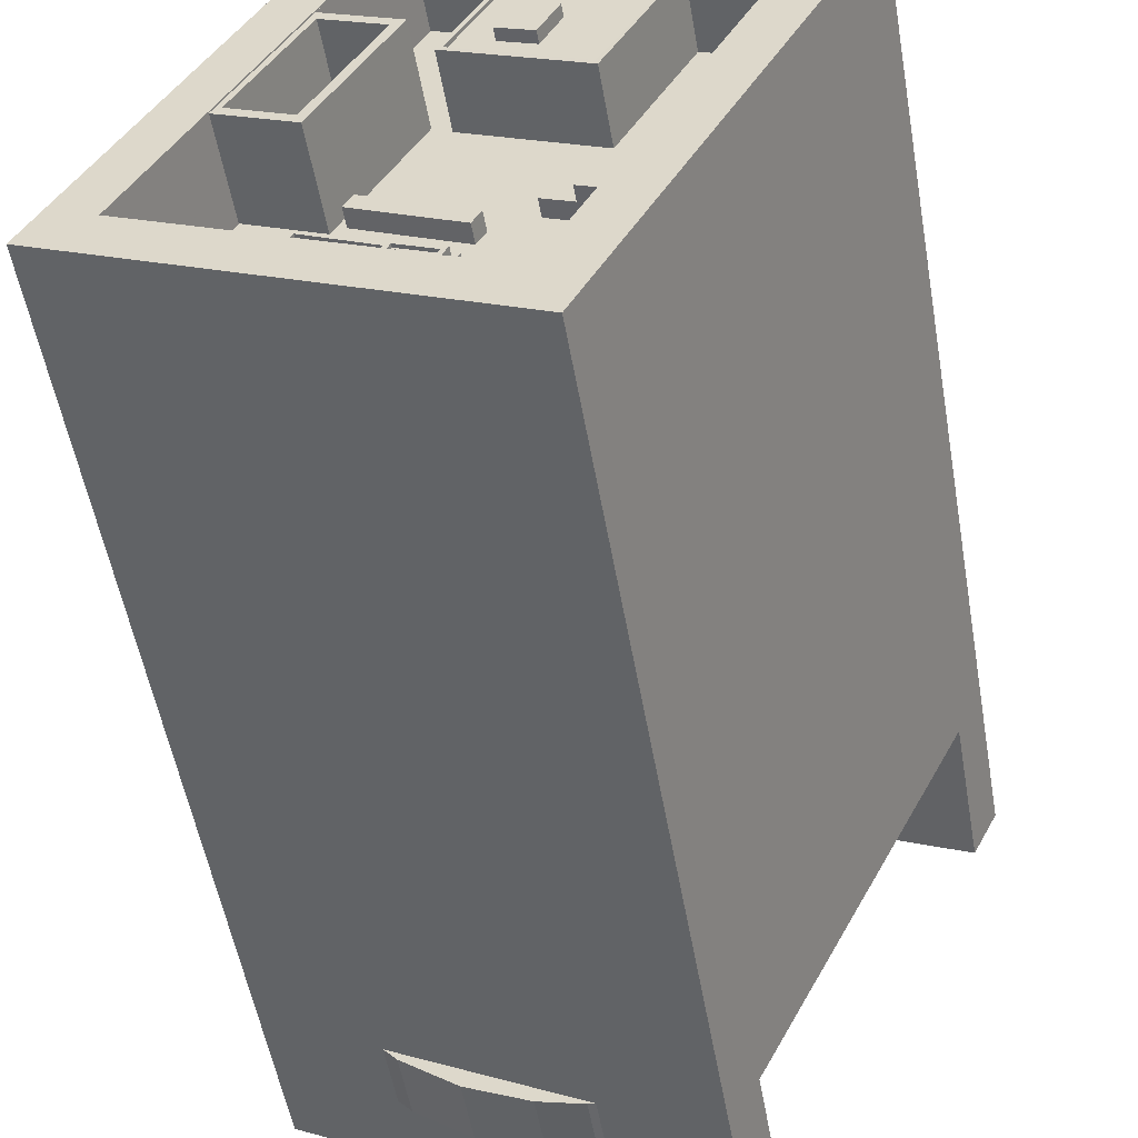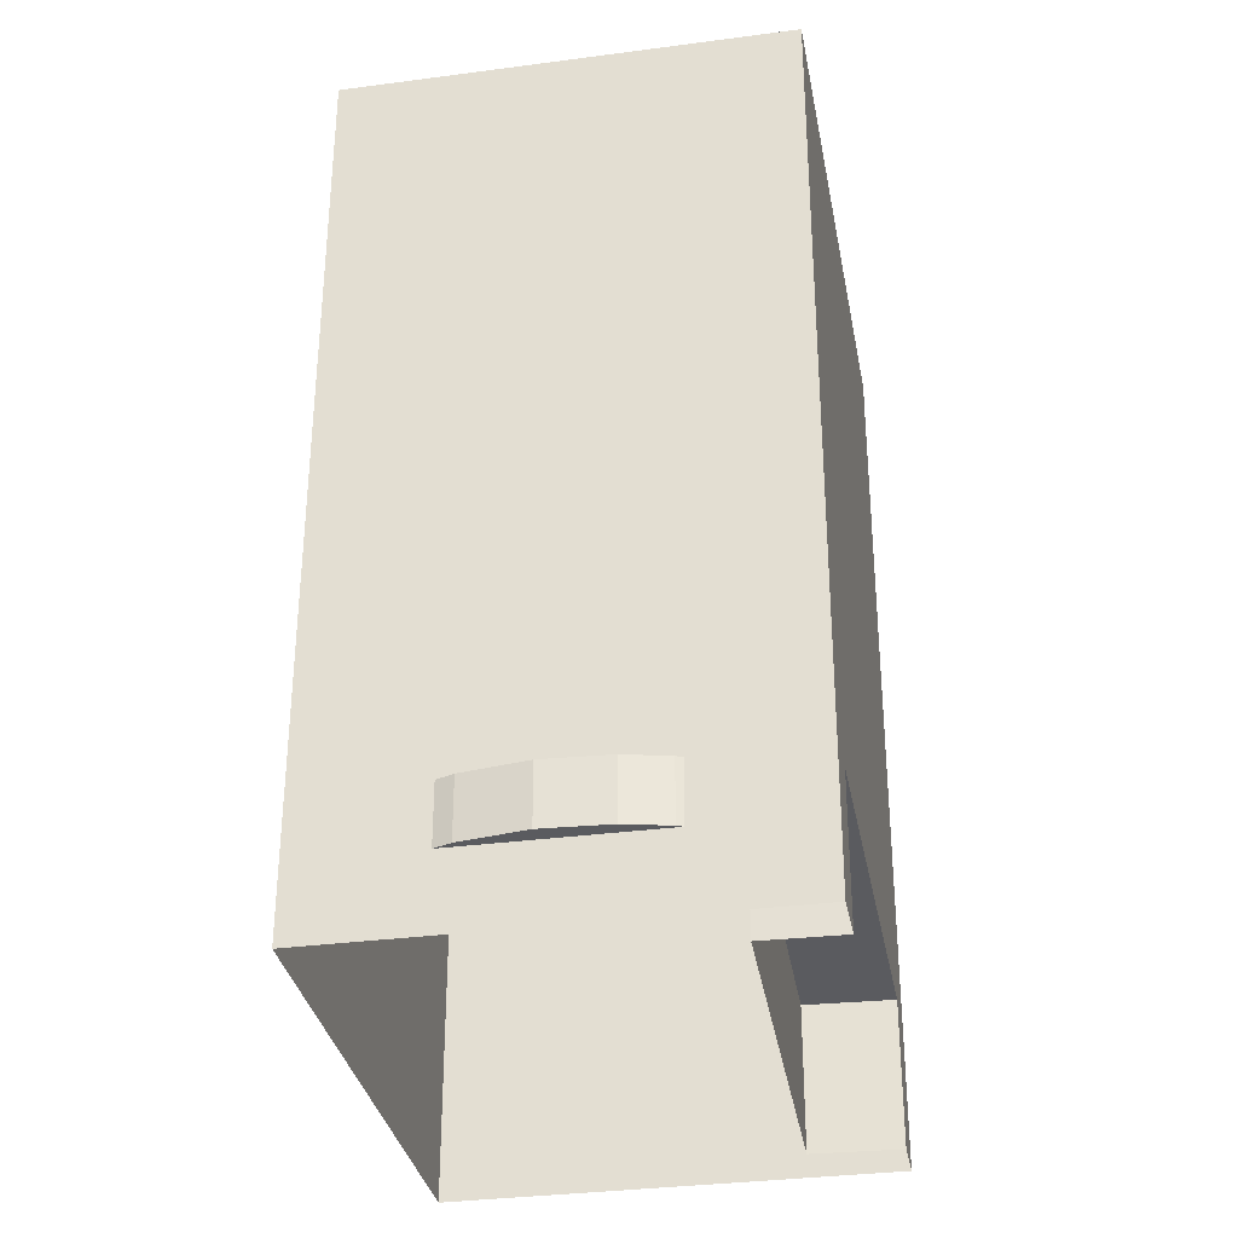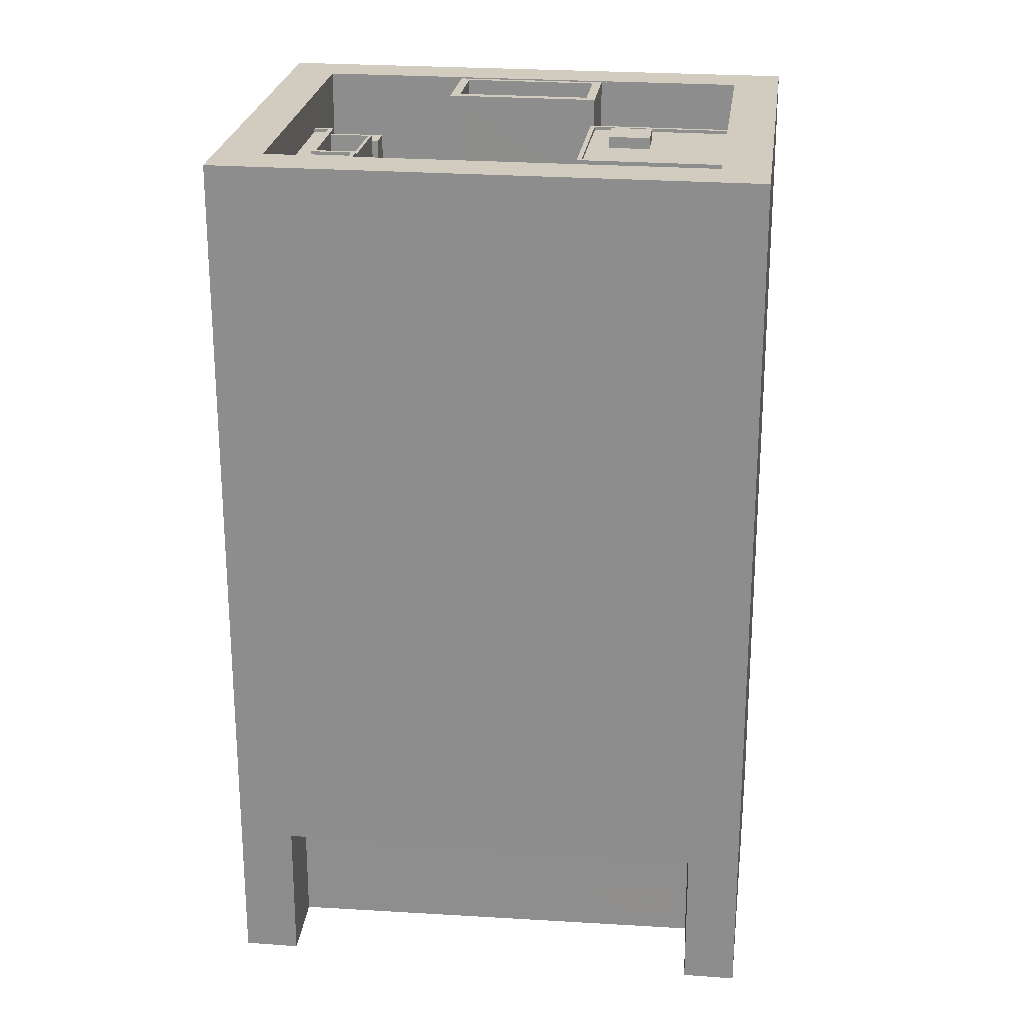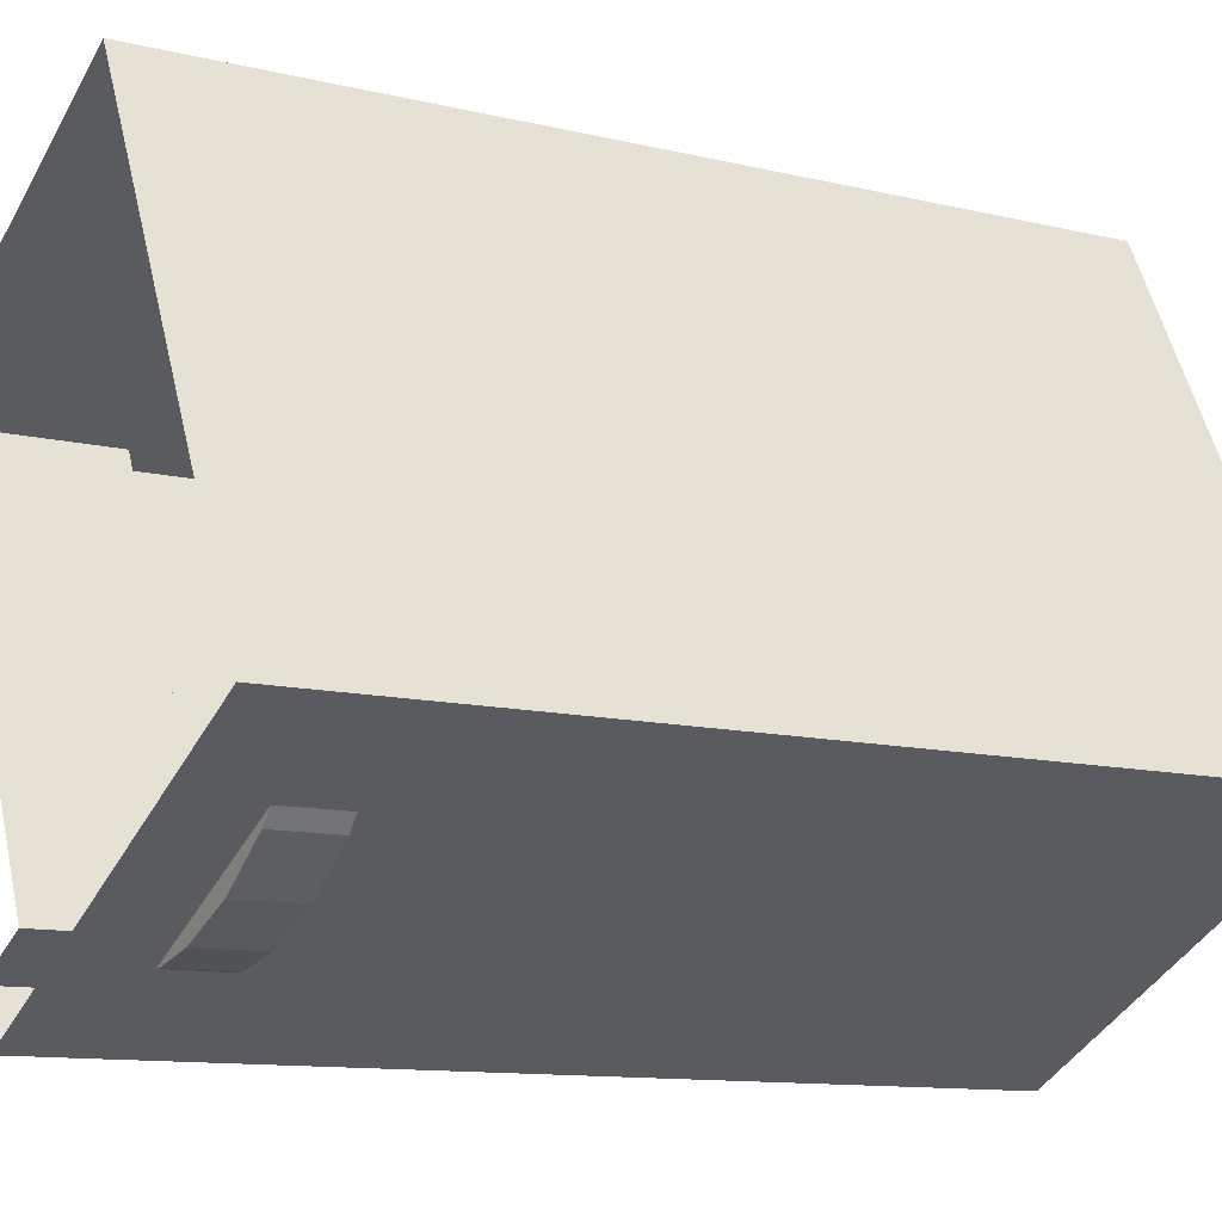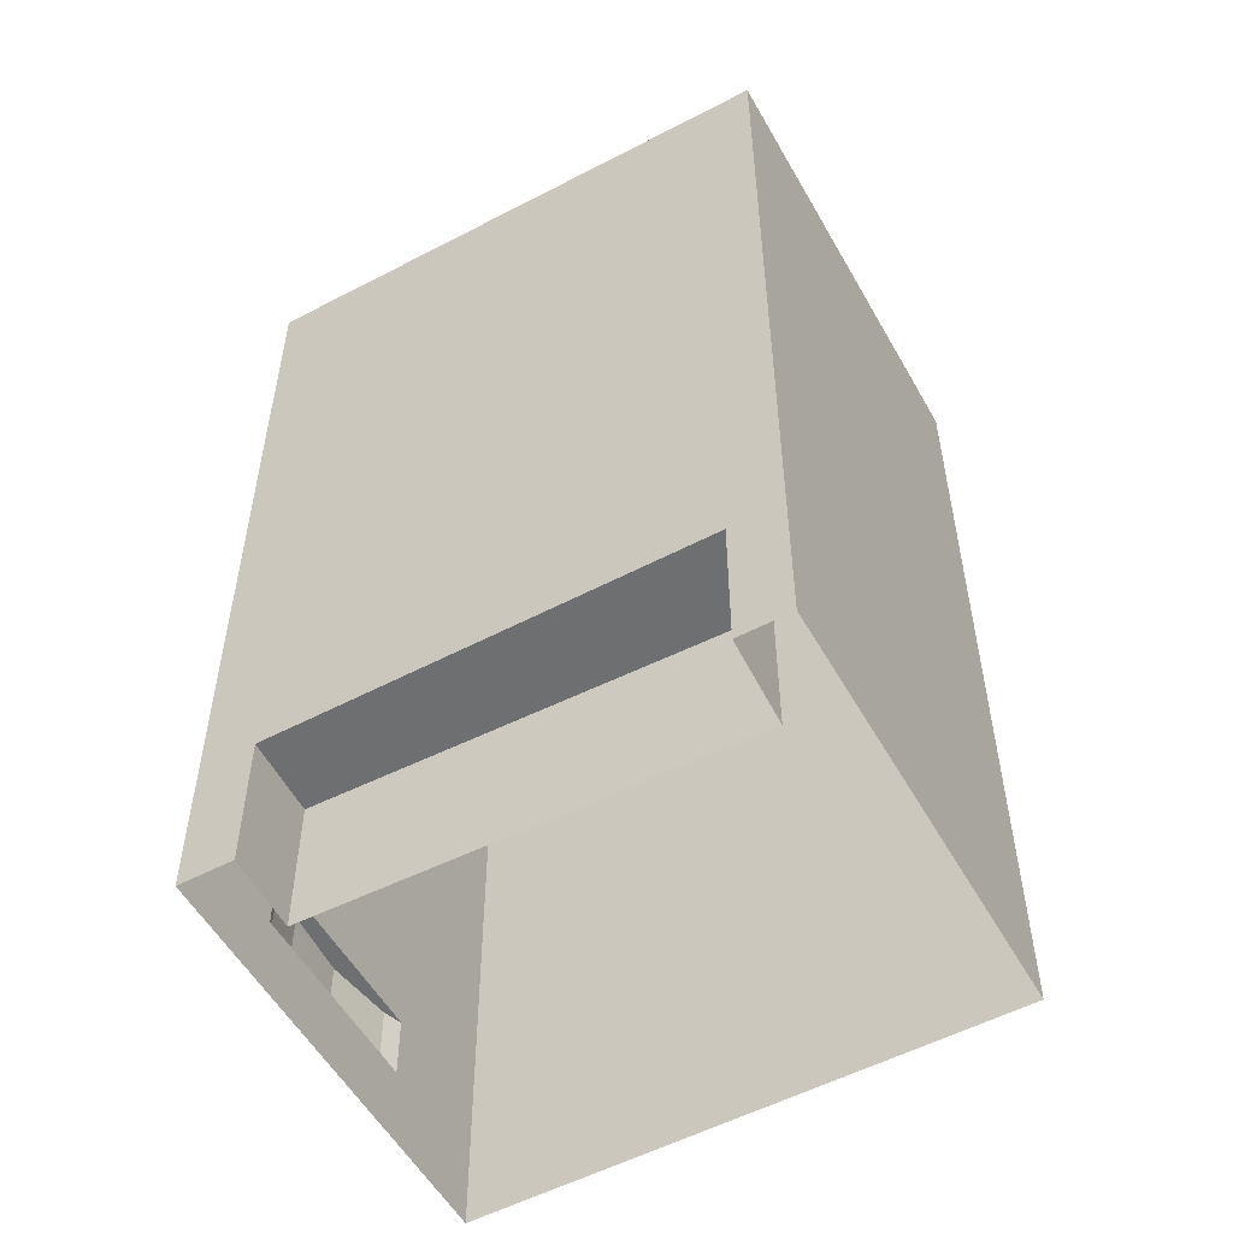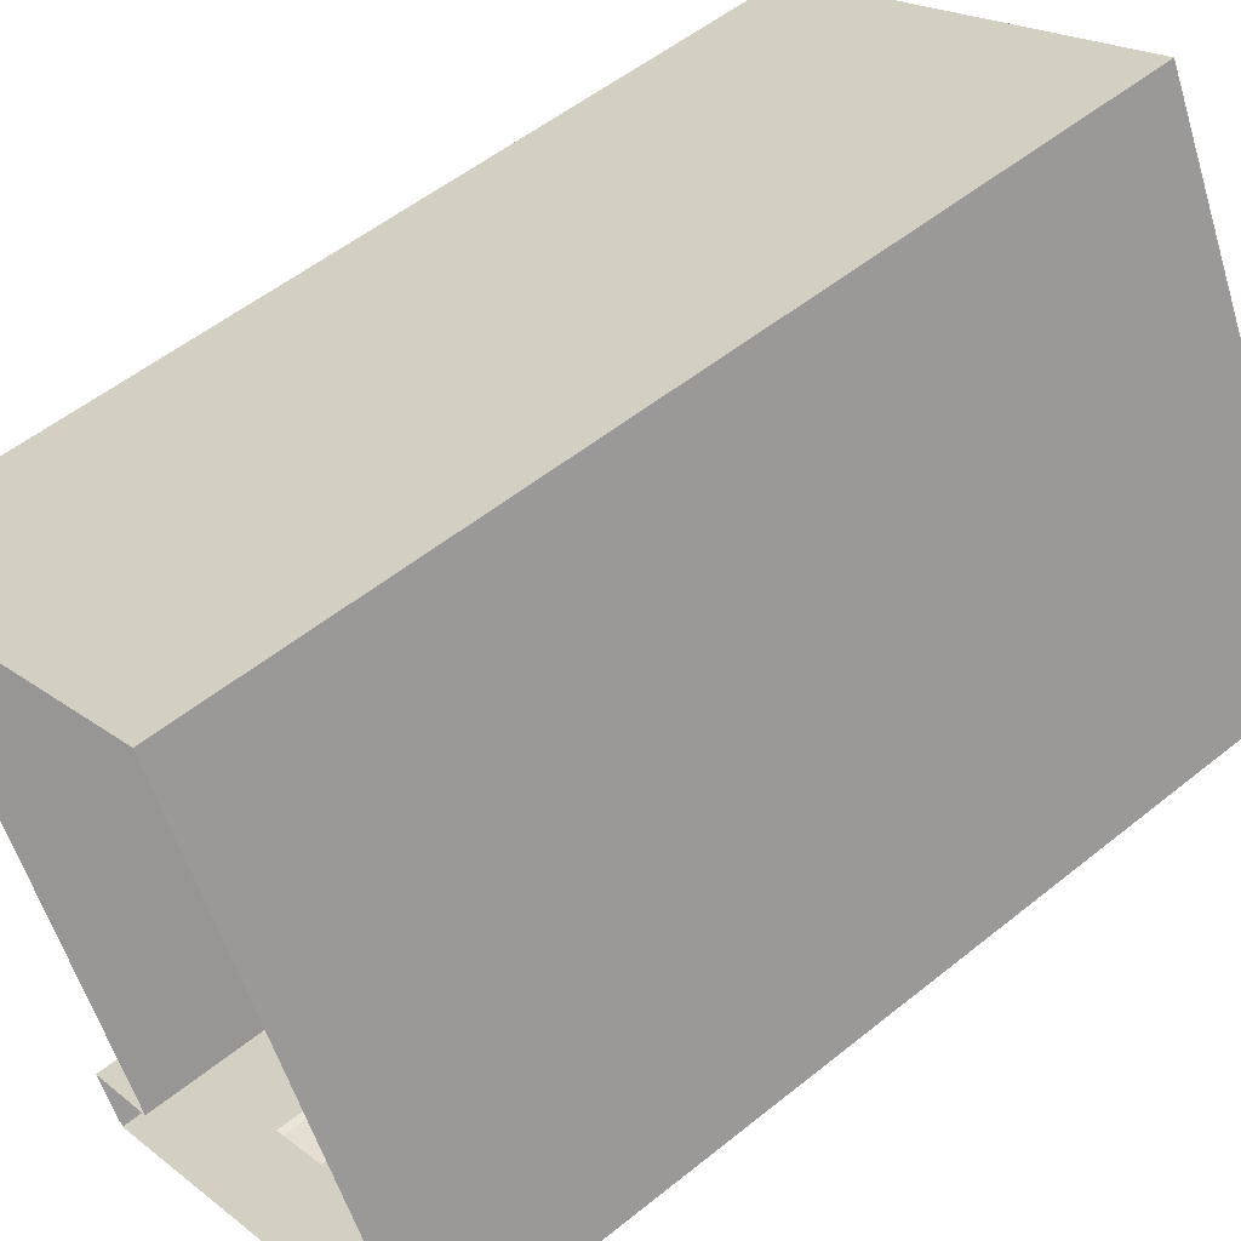
<metadata>
{"format":"obj","ext":"obj","renderer":"f3d","projection":"perspective","resolution":1024,"background":"white","views":[{"elev":-53.5,"azim":9.9,"up":"+Y"},{"elev":-33.0,"azim":-16.5,"up":"+Z"},{"elev":24.1,"azim":70.3,"up":"+Z"},{"elev":-11.2,"azim":-120.7,"up":"+Y"},{"elev":-54.6,"azim":92.2,"up":"+Z"},{"elev":53.4,"azim":-130.8,"up":"+Y"}]}
</metadata>
<code>
v -5467 -3.594e+04 3.346
v -5474 -3.594e+04 3.346
v -5496 -3.593e+04 3.354
v -5514 -3.596e+04 3.342
v -5488 -3.597e+04 3.337
v -5485 -3.598e+04 3.334
v -5468 -3.595e+04 3.345
v -5483 -3.598e+04 3.335
v -5496 -3.597e+04 8.822
v -5501 -3.597e+04 8.823
v -5493 -3.598e+04 8.821
v -5493 -3.598e+04 8.821
v -5505 -3.597e+04 8.825
v -5506 -3.597e+04 8.825
v -5474 -3.594e+04 14.02
v -5468 -3.595e+04 14.02
v -5483 -3.598e+04 14.01
v -5488 -3.597e+04 14.01
v -5501 -3.597e+04 13.32
v -5496 -3.597e+04 13.32
v -5493 -3.598e+04 13.32
v -5505 -3.597e+04 13.32
v -5506 -3.597e+04 13.33
v -5493 -3.598e+04 13.32
v -5494 -3.593e+04 69.25
v -5467 -3.594e+04 69.25
v -5496 -3.593e+04 69.25
v -5471 -3.595e+04 69.25
v -5493 -3.597e+04 62.24
v -5486 -3.597e+04 62.24
v -5491 -3.597e+04 62.24
v -5494 -3.597e+04 62.24
v -5495 -3.596e+04 62.24
v -5494 -3.597e+04 62.24
v -5480 -3.596e+04 62.24
v -5482 -3.596e+04 62.24
v -5494 -3.596e+04 62.24
v -5482 -3.596e+04 62.24
v -5492 -3.596e+04 62.24
v -5495 -3.596e+04 62.24
v -5493 -3.596e+04 62.24
v -5494 -3.596e+04 62.24
v -5494 -3.596e+04 62.24
v -5490 -3.596e+04 62.24
v -5493 -3.596e+04 62.24
v -5484 -3.596e+04 62.24
v -5491 -3.596e+04 62.24
v -5491 -3.596e+04 62.24
v -5485 -3.596e+04 62.24
v -5497 -3.596e+04 62.24
v -5497 -3.596e+04 62.24
v -5497 -3.596e+04 62.24
v -5496 -3.596e+04 62.24
v -5496 -3.596e+04 62.24
v -5479 -3.596e+04 62.24
v -5481 -3.596e+04 62.24
v -5487 -3.596e+04 62.24
v -5480 -3.596e+04 62.24
v -5492 -3.595e+04 62.24
v -5486 -3.596e+04 62.24
v -5474 -3.595e+04 62.24
v -5477 -3.596e+04 62.24
v -5473 -3.595e+04 62.24
v -5478 -3.596e+04 62.24
v -5490 -3.595e+04 62.25
v -5483 -3.595e+04 62.24
v -5476 -3.595e+04 62.25
v -5478 -3.594e+04 62.25
v -5471 -3.595e+04 62.25
v -5480 -3.595e+04 62.24
v -5504 -3.595e+04 62.25
v -5509 -3.596e+04 62.24
v -5505 -3.596e+04 62.24
v -5493 -3.595e+04 62.25
v -5494 -3.593e+04 62.25
v -5499 -3.594e+04 62.25
v -5487 -3.594e+04 62.25
v -5507 -3.596e+04 62.24
v -5502 -3.597e+04 62.24
v -5505 -3.596e+04 62.24
v -5502 -3.597e+04 62.24
v -5499 -3.596e+04 62.24
v -5503 -3.596e+04 62.24
v -5497 -3.595e+04 62.24
v -5492 -3.595e+04 62.25
v -5501 -3.597e+04 62.24
v -5499 -3.596e+04 62.24
v -5499 -3.596e+04 62.24
v -5498 -3.596e+04 62.24
v -5498 -3.596e+04 62.24
v -5494 -3.595e+04 62.25
v -5503 -3.595e+04 62.25
v -5499 -3.596e+04 62.24
v -5499 -3.594e+04 62.25
v -5494 -3.597e+04 62.24
v -5501 -3.597e+04 62.24
v -5496 -3.597e+04 62.24
v -5499 -3.596e+04 62.24
v -5486 -3.597e+04 69.24
v -5485 -3.598e+04 69.23
v -5514 -3.596e+04 69.24
v -5509 -3.596e+04 69.24
v -5498 -3.596e+04 63.58
v -5491 -3.596e+04 63.58
v -5490 -3.596e+04 63.58
v -5497 -3.595e+04 63.58
v -5493 -3.596e+04 62.89
v -5494 -3.596e+04 62.89
v -5492 -3.596e+04 62.89
v -5491 -3.596e+04 62.89
v -5498 -3.596e+04 62.36
v -5497 -3.596e+04 62.36
v -5496 -3.596e+04 62.36
v -5499 -3.596e+04 62.36
v -5501 -3.597e+04 66.36
v -5501 -3.597e+04 66.36
v -5501 -3.597e+04 66.36
v -5501 -3.597e+04 66.36
v -5494 -3.597e+04 66.36
v -5494 -3.597e+04 66.36
v -5499 -3.596e+04 66.36
v -5501 -3.597e+04 66.36
v -5501 -3.597e+04 66.36
v -5499 -3.596e+04 66.36
v -5491 -3.597e+04 66.34
v -5494 -3.597e+04 66.35
v -5495 -3.597e+04 66.34
v -5493 -3.597e+04 66.34
v -5502 -3.597e+04 66.35
v -5501 -3.597e+04 66.35
v -5501 -3.597e+04 66.35
v -5501 -3.597e+04 66.35
v -5501 -3.597e+04 66.35
v -5501 -3.597e+04 66.35
v -5491 -3.597e+04 66.59
v -5494 -3.597e+04 66.6
v -5491 -3.597e+04 66.59
v -5493 -3.597e+04 66.59
v -5493 -3.597e+04 66.59
v -5496 -3.597e+04 66.59
v -5494 -3.597e+04 66.6
v -5501 -3.597e+04 66.6
v -5502 -3.597e+04 66.6
v -5502 -3.597e+04 66.6
v -5502 -3.597e+04 66.6
v -5495 -3.597e+04 66.59
v -5484 -3.596e+04 65.99
v -5485 -3.596e+04 65.99
v -5482 -3.596e+04 65.99
v -5482 -3.596e+04 65.99
v -5480 -3.595e+04 64.4
v -5478 -3.596e+04 64.4
v -5474 -3.595e+04 64.4
v -5476 -3.595e+04 64.41
v -5486 -3.596e+04 63.45
v -5487 -3.596e+04 63.45
v -5481 -3.596e+04 63.45
v -5480 -3.596e+04 63.45
v -5489 -3.595e+04 68.07
v -5485 -3.594e+04 68.07
v -5487 -3.594e+04 68.07
v -5486 -3.595e+04 68.07
v -5478 -3.594e+04 67.23
v -5487 -3.594e+04 67.23
v -5485 -3.594e+04 67.23
v -5481 -3.595e+04 67.23
v -5490 -3.594e+04 67.23
v -5487 -3.594e+04 67.23
v -5486 -3.595e+04 67.23
v -5483 -3.595e+04 67.22
v -5489 -3.595e+04 67.23
v -5492 -3.595e+04 67.23
v -5478 -3.594e+04 67.48
v -5478 -3.594e+04 67.48
v -5483 -3.595e+04 67.47
v -5483 -3.595e+04 67.47
v -5492 -3.595e+04 67.48
v -5487 -3.594e+04 67.48
v -5492 -3.595e+04 67.48
v -5487 -3.594e+04 67.48
v -5507 -3.596e+04 64.7
v -5503 -3.596e+04 64.7
v -5505 -3.596e+04 64.7
v -5505 -3.596e+04 64.7
v -5504 -3.595e+04 69.15
v -5503 -3.595e+04 69.15
v -5499 -3.594e+04 69.15
v -5499 -3.594e+04 69.15
v -5504 -3.595e+04 69.15
v -5499 -3.596e+04 69.14
v -5499 -3.596e+04 69.14
v -5499 -3.594e+04 69.15
v -5493 -3.595e+04 69.15
v -5494 -3.595e+04 69.15
v -5485 -3.598e+04 13.32
v -5485 -3.598e+04 8.819
f 1 2 3
f 3 2 4
f 4 5 6
f 2 1 7
f 6 5 8
f 2 5 4
f 9 10 11
f 12 9 11
f 10 13 14
f 11 10 14
f 15 16 17
f 18 15 17
f 19 20 21
f 22 19 23
f 20 24 21
f 23 19 21
f 25 26 27
f 25 28 26
f 29 30 31
f 32 33 34
f 30 35 36
f 32 37 33
f 36 35 38
f 32 31 39
f 40 41 42
f 43 44 45
f 32 39 37
f 44 46 45
f 39 31 47
f 48 41 47
f 48 49 44
f 41 48 42
f 49 46 44
f 31 36 49
f 30 36 31
f 49 47 31
f 49 48 47
f 50 51 52
f 33 51 50
f 53 54 40
f 40 37 41
f 33 54 51
f 33 37 54
f 54 37 40
f 55 56 35
f 35 56 38
f 38 56 46
f 46 57 45
f 56 55 58
f 45 57 59
f 59 57 60
f 46 56 57
f 61 62 63
f 61 64 62
f 60 65 59
f 60 66 65
f 66 67 68
f 67 69 68
f 55 64 58
f 60 58 70
f 63 69 61
f 55 62 64
f 70 58 64
f 61 69 67
f 66 70 67
f 60 70 66
f 71 72 73
f 74 75 76
f 74 77 75
f 73 72 78
f 79 80 81
f 82 71 83
f 74 82 84
f 79 83 80
f 65 85 59
f 85 77 74
f 71 73 83
f 86 87 79
f 88 87 50
f 40 42 89
f 59 84 45
f 45 84 43
f 40 90 53
f 84 82 89
f 52 88 50
f 90 87 88
f 82 83 90
f 59 74 84
f 87 83 79
f 85 74 59
f 40 89 82
f 40 82 90
f 90 83 87
f 91 92 93
f 91 94 92
f 95 96 97
f 95 98 96
f 99 100 26
f 28 99 26
f 99 101 100
f 99 102 101
f 25 27 101
f 102 25 101
f 103 104 105
f 106 103 105
f 107 108 109
f 110 107 109
f 111 112 113
f 111 114 112
f 115 116 117
f 115 118 116
f 119 120 121
f 122 121 123
f 123 121 124
f 121 120 124
f 125 126 127
f 125 127 128
f 127 129 128
f 130 131 132
f 132 131 129
f 127 133 134
f 134 132 129
f 127 134 129
f 135 136 137
f 135 137 138
f 138 137 139
f 136 140 141
f 142 140 143
f 144 142 143
f 145 142 144
f 142 146 140
f 141 140 146
f 136 141 137
f 147 148 149
f 150 147 149
f 151 152 153
f 154 151 153
f 155 156 157
f 158 155 157
f 159 160 161
f 159 162 160
f 163 164 165
f 166 163 165
f 164 167 168
f 164 168 165
f 166 165 169
f 166 169 170
f 168 167 171
f 169 172 170
f 171 167 172
f 169 171 172
f 173 174 175
f 175 176 173
f 176 175 177
f 178 179 180
f 177 179 178
f 175 179 177
f 181 182 183
f 181 184 182
f 185 186 187
f 188 185 187
f 186 185 189
f 189 190 191
f 188 187 192
f 191 190 193
f 192 194 193
f 192 187 194
f 194 191 193
f 186 189 191
f 21 24 12
f 11 21 12
f 24 20 9
f 12 24 9
f 20 19 10
f 9 20 10
f 13 19 22
f 13 10 19
f 14 13 22
f 23 14 22
f 21 195 100
f 11 6 196
f 6 14 4
f 100 101 23
f 101 4 23
f 14 6 11
f 21 100 23
f 23 4 14
f 196 6 8
f 17 195 196
f 195 17 100
f 196 8 17
f 1 16 7
f 100 17 26
f 17 16 26
f 26 16 1
f 101 27 3
f 4 101 3
f 3 26 1
f 3 27 26
f 11 196 195
f 21 11 195
f 68 69 173
f 69 28 173
f 77 178 75
f 180 28 25
f 164 163 174
f 75 178 25
f 173 28 174
f 164 174 180
f 178 180 25
f 174 28 180
f 55 35 99
f 28 62 55
f 35 30 99
f 28 63 62
f 69 63 28
f 28 55 99
f 81 80 184
f 29 138 30
f 72 181 78
f 129 139 128
f 99 30 138
f 184 181 102
f 102 181 72
f 99 138 139
f 144 81 184
f 102 99 139
f 145 139 129
f 102 145 144
f 102 144 184
f 102 139 145
f 76 75 192
f 71 189 72
f 75 25 192
f 188 25 185
f 185 102 189
f 72 189 102
f 25 102 185
f 192 25 188
f 44 105 104
f 48 44 104
f 104 103 42
f 104 42 48
f 103 89 42
f 84 103 106
f 84 89 103
f 106 105 43
f 106 43 84
f 105 44 43
f 47 110 109
f 39 47 109
f 37 39 109
f 108 37 109
f 41 108 107
f 41 37 108
f 110 41 107
f 110 47 41
f 54 113 112
f 51 54 112
f 112 114 52
f 112 52 51
f 114 88 52
f 90 114 111
f 90 88 114
f 111 113 53
f 111 53 90
f 113 54 53
f 133 117 134
f 133 115 117
f 132 117 116
f 132 134 117
f 130 132 116
f 118 130 116
f 50 124 120
f 87 124 50
f 120 34 33
f 50 120 33
f 119 121 98
f 95 119 98
f 122 96 98
f 121 122 98
f 123 124 87
f 86 123 87
f 145 129 131
f 142 145 131
f 131 130 118
f 131 118 142
f 142 115 146
f 115 133 127
f 115 127 146
f 142 118 115
f 126 146 127
f 126 141 146
f 137 141 126
f 125 137 126
f 139 125 128
f 139 137 125
f 97 96 122
f 86 79 123
f 122 123 143
f 97 122 140
f 123 79 143
f 122 143 140
f 95 97 119
f 120 32 34
f 32 120 136
f 97 140 119
f 140 136 119
f 119 136 120
f 135 32 136
f 135 31 32
f 31 135 138
f 29 31 138
f 79 144 143
f 79 81 144
f 38 150 149
f 36 38 149
f 49 149 148
f 49 36 149
f 46 148 147
f 46 49 148
f 150 38 46
f 147 150 46
f 153 61 67
f 154 153 67
f 152 61 153
f 152 64 61
f 70 152 151
f 70 64 152
f 67 151 154
f 67 70 151
f 58 158 157
f 56 58 157
f 57 157 156
f 57 56 157
f 60 156 155
f 60 57 156
f 158 58 60
f 155 158 60
f 168 161 160
f 165 168 160
f 162 165 160
f 162 169 165
f 171 169 162
f 159 171 162
f 168 171 159
f 161 168 159
f 180 179 167
f 180 167 164
f 179 172 167
f 170 175 166
f 166 174 163
f 166 175 174
f 172 175 170
f 172 179 175
f 68 173 176
f 66 68 176
f 66 176 65
f 176 177 65
f 177 85 65
f 177 77 85
f 177 178 77
f 184 80 83
f 182 184 83
f 73 181 183
f 73 78 181
f 182 73 183
f 182 83 73
f 191 92 186
f 191 93 92
f 186 94 187
f 186 92 94
f 94 91 194
f 187 94 194
f 91 93 191
f 194 91 191
f 76 192 193
f 74 76 193
f 190 74 193
f 190 82 74
f 190 71 82
f 190 189 71
f 17 5 18
f 17 8 5
f 18 5 2
f 15 18 2
f 16 15 2
f 7 16 2

</code>
